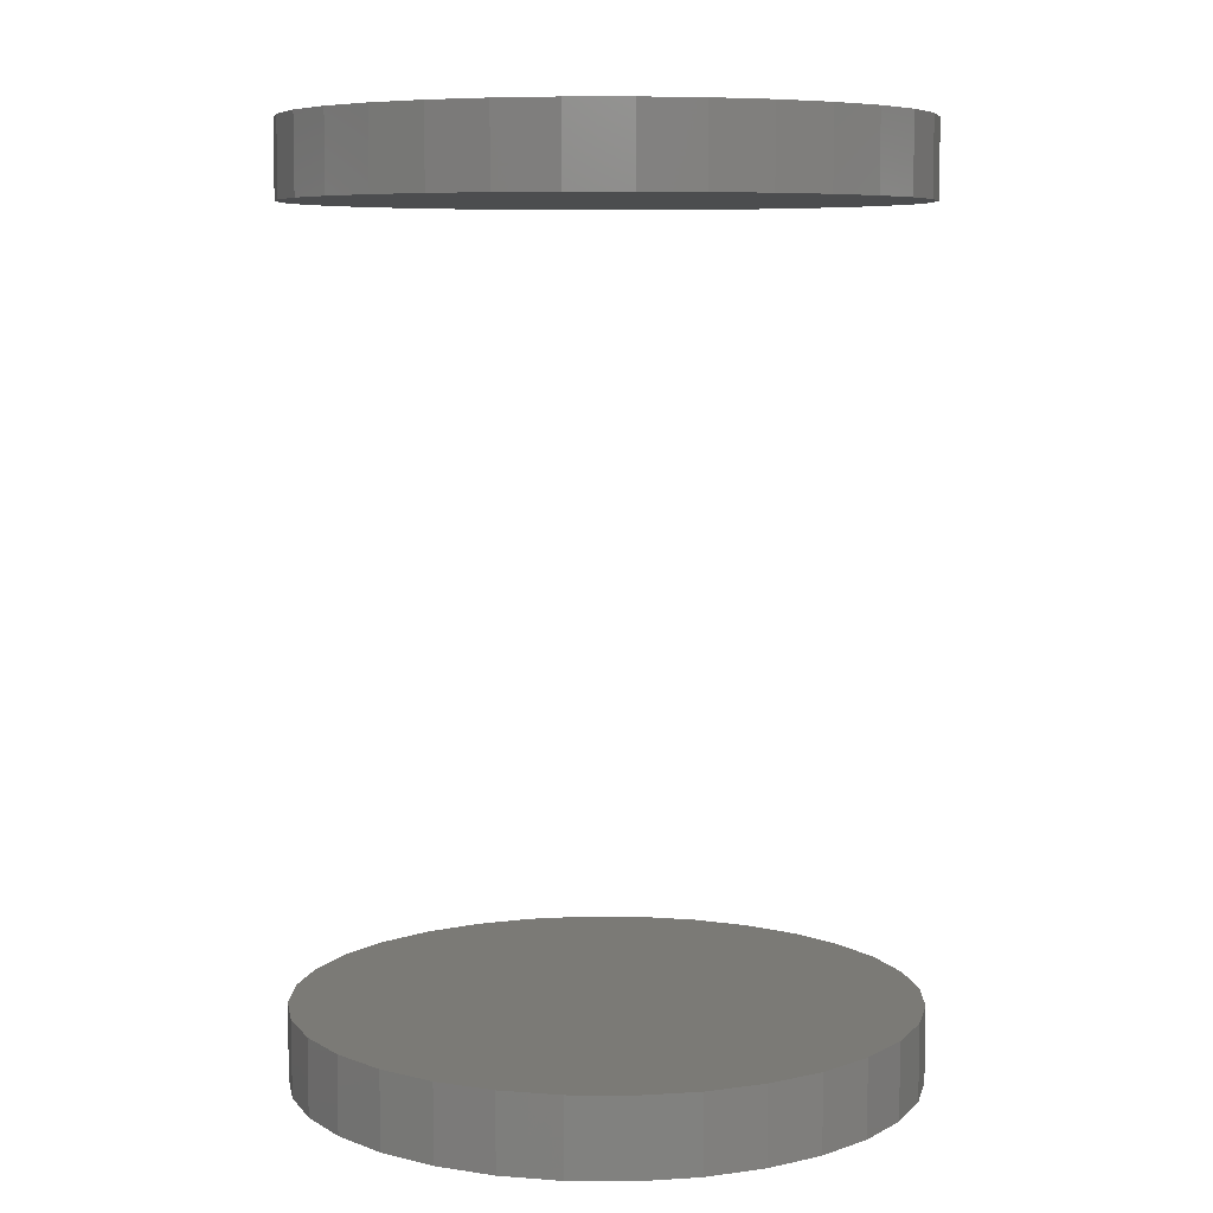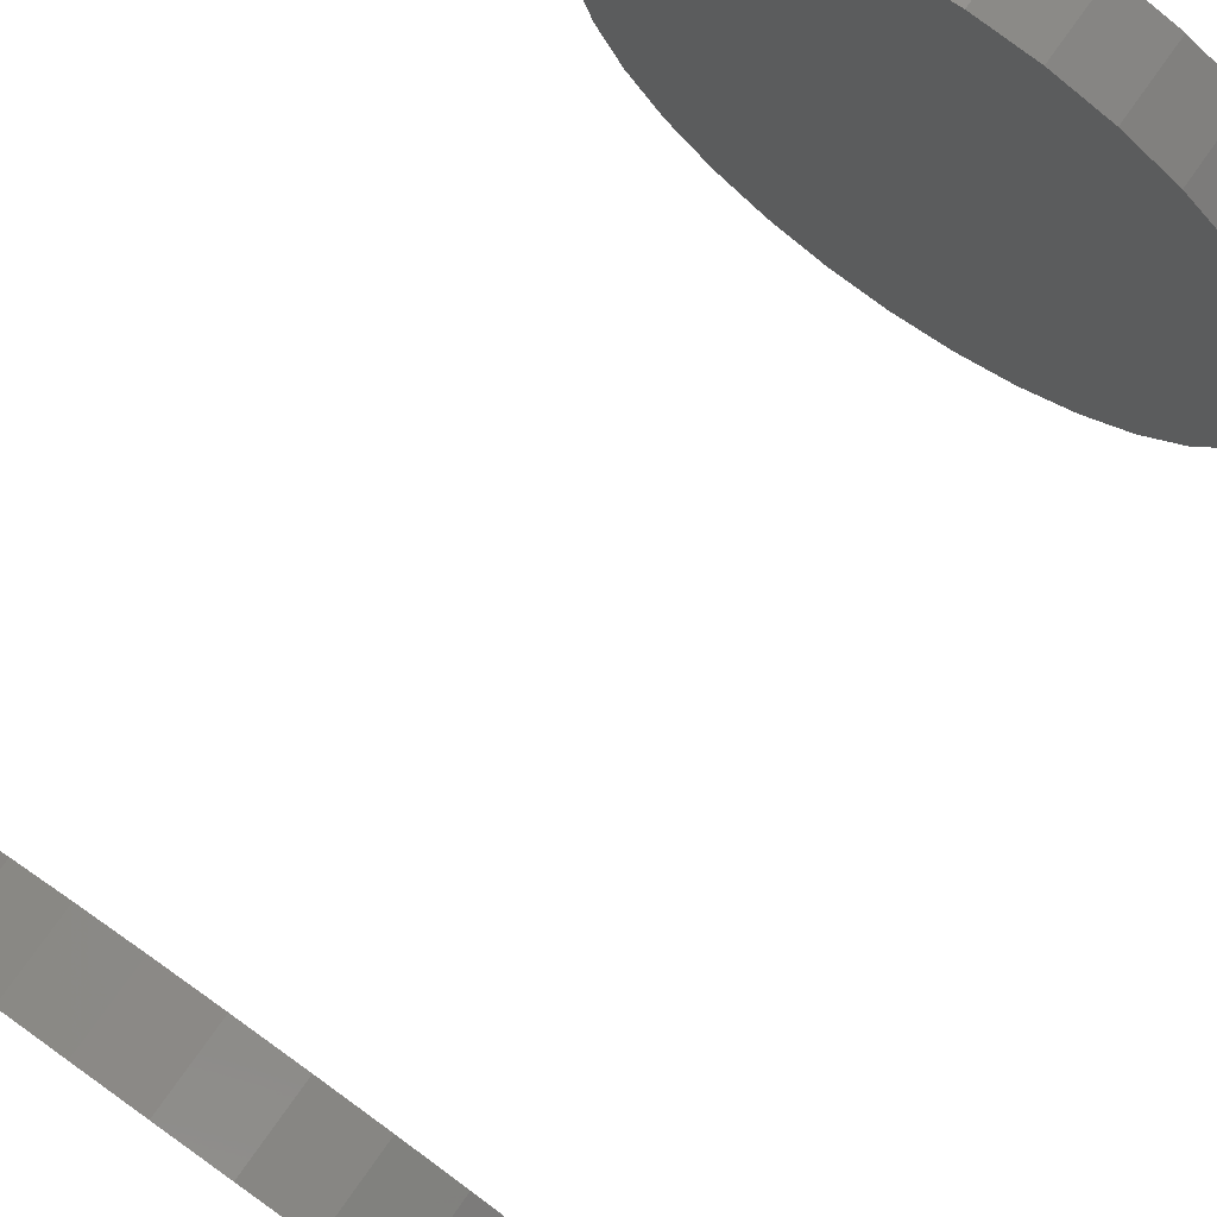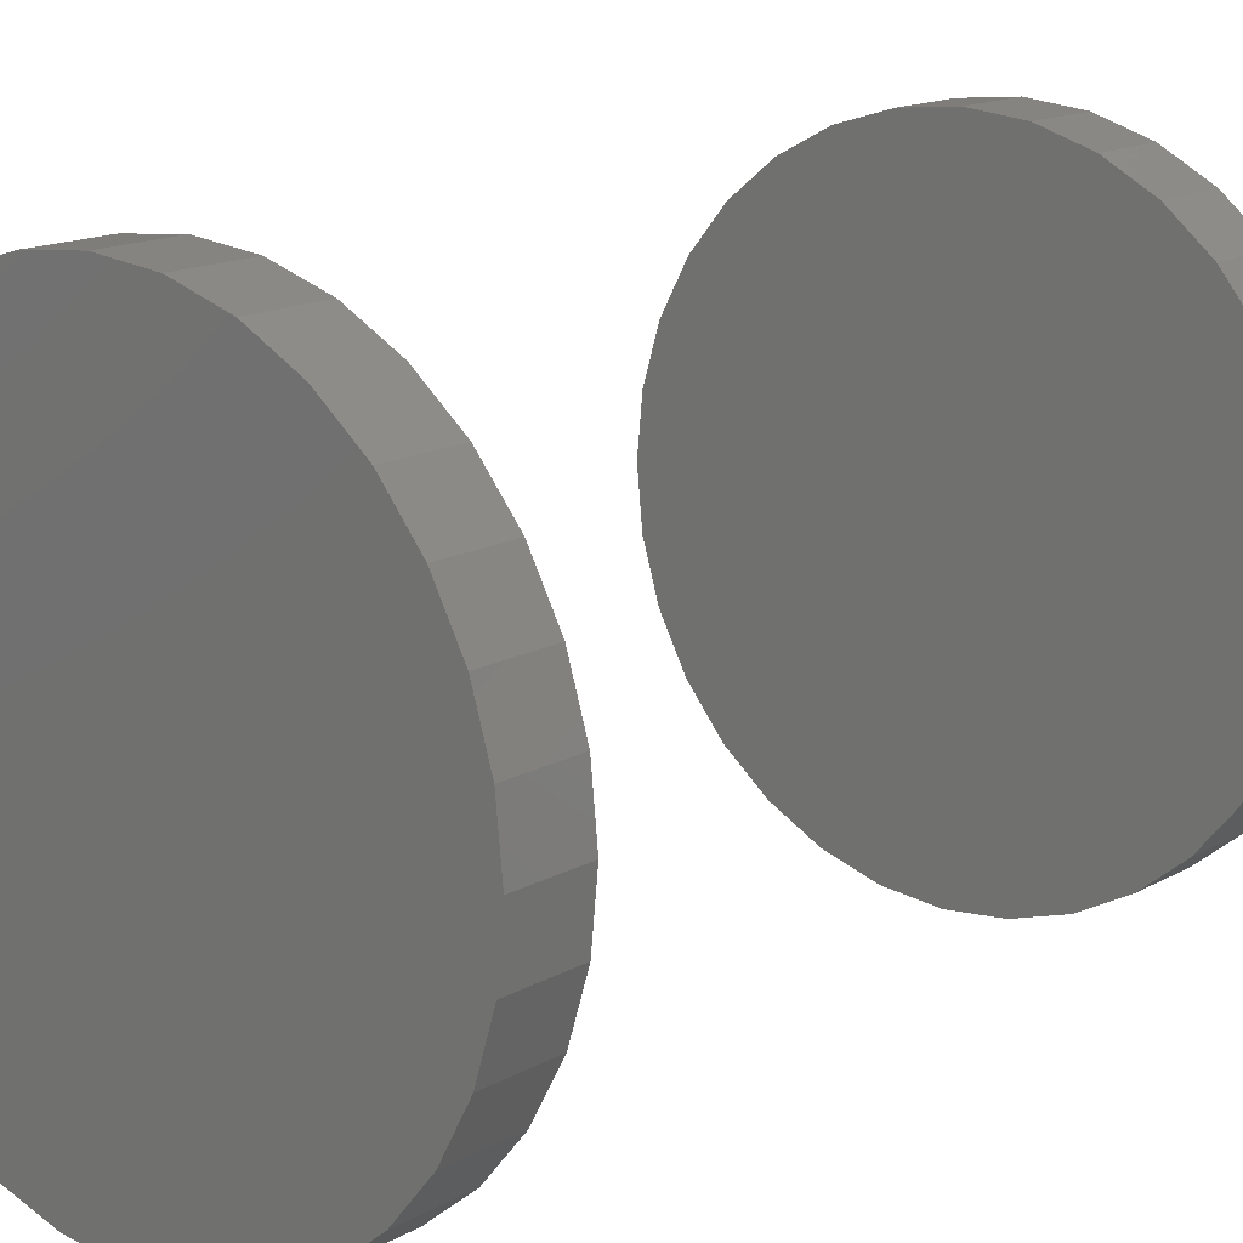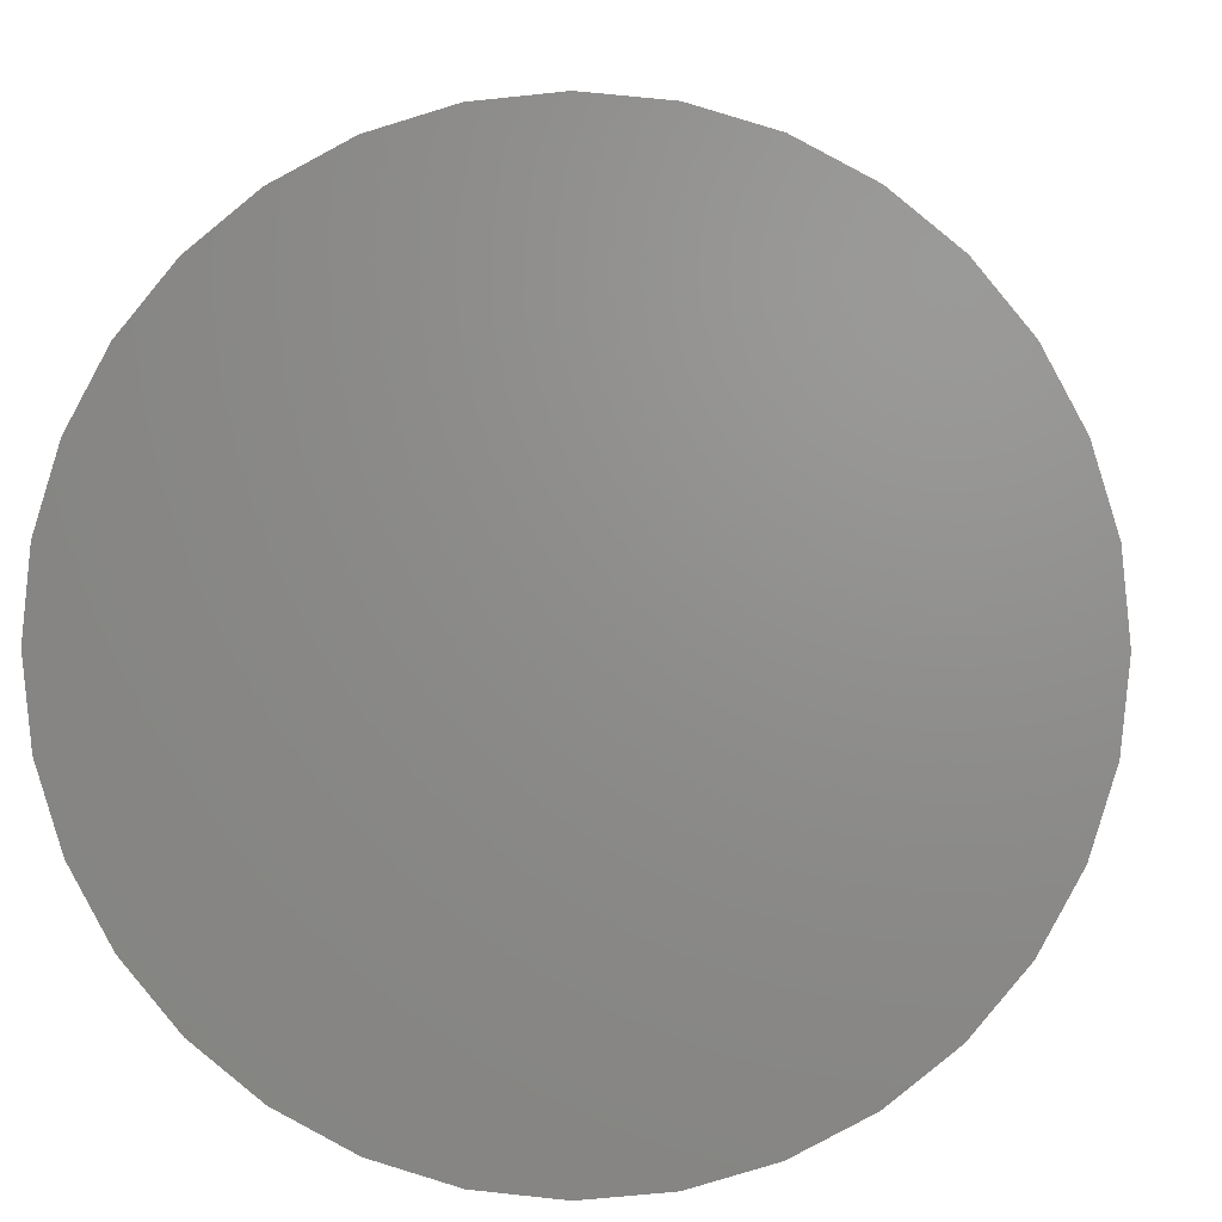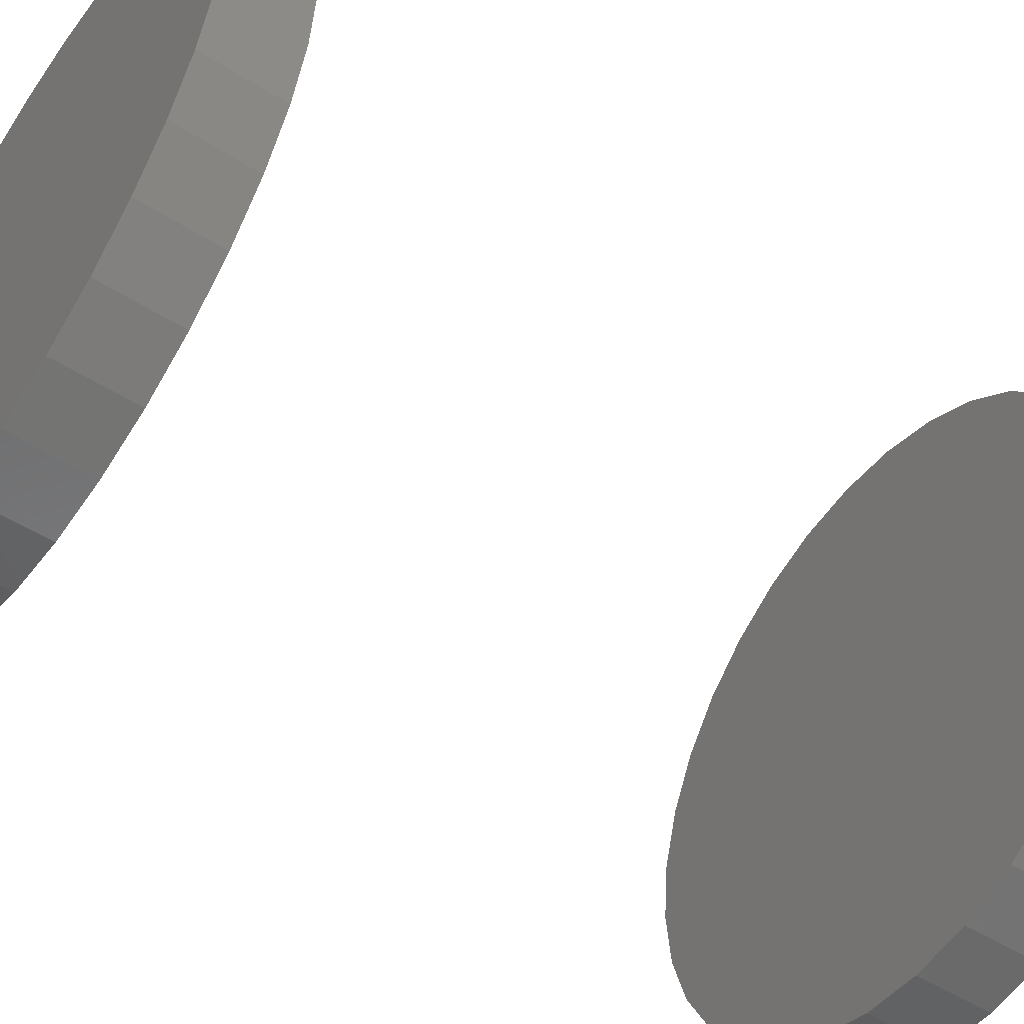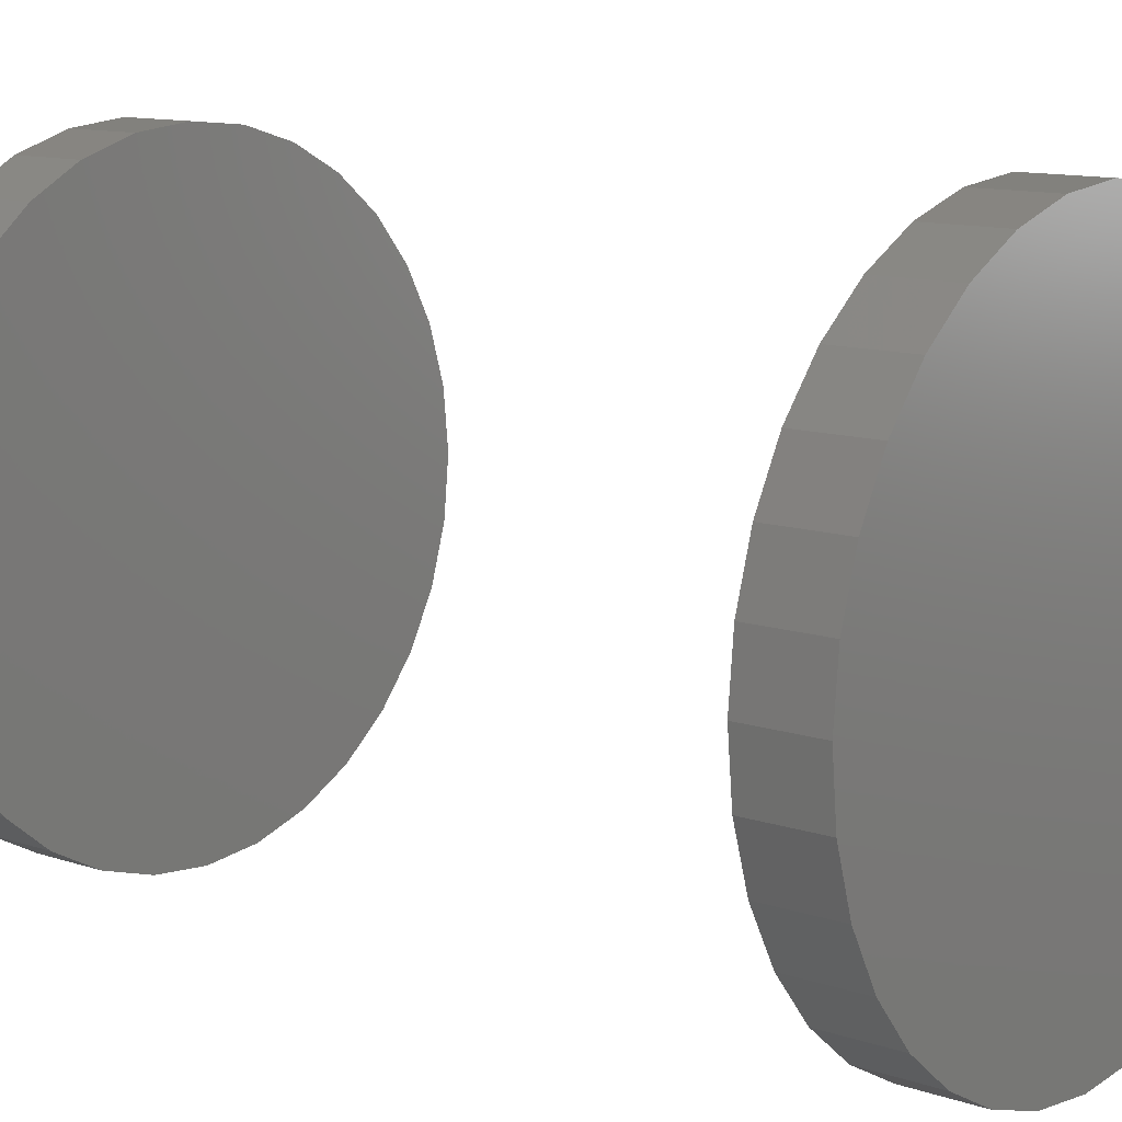
<metadata>
{"format":"stl","ext":"stl","renderer":"f3d","projection":"perspective","resolution":1024,"background":"white","views":[{"elev":7.4,"azim":6.8,"up":"+Z"},{"elev":77.2,"azim":-144.6,"up":"+Y"},{"elev":15.2,"azim":-139.6,"up":"+Y"},{"elev":2.7,"azim":-177.3,"up":"+Y"},{"elev":-51.8,"azim":55.5,"up":"+Y"},{"elev":11.5,"azim":-50.7,"up":"+Y"}]}
</metadata>
<code>
# stl→obj: 128 verts, 248 faces
v 0.5921 0.1263 -0.09375
v 0.5921 0.1263 -0.08594
v 0.5927 0.1325 -0.09375
v 0.5927 0.1325 -0.08594
v 0.5945 0.1384 -0.09375
v 0.5945 0.1384 -0.08594
v 0.5974 0.1439 -0.09375
v 0.5974 0.1439 -0.08594
v 0.6014 0.1486 -0.09375
v 0.6014 0.1486 -0.08594
v 0.6061 0.1526 -0.09375
v 0.6061 0.1526 -0.08594
v 0.6116 0.1555 -0.09375
v 0.6116 0.1555 -0.08594
v 0.6175 0.1573 -0.09375
v 0.6175 0.1573 -0.08594
v 0.6237 0.1579 -0.09375
v 0.6237 0.1579 -0.08594
v 0.6298 0.1573 -0.09375
v 0.6298 0.1573 -0.08594
v 0.6358 0.1555 -0.09375
v 0.6358 0.1555 -0.08594
v 0.6412 0.1526 -0.09375
v 0.6412 0.1526 -0.08594
v 0.646 0.1486 -0.09375
v 0.646 0.1486 -0.08594
v 0.6499 0.1439 -0.09375
v 0.6499 0.1439 -0.08594
v 0.6529 0.1384 -0.09375
v 0.6529 0.1384 -0.08594
v 0.6547 0.1325 -0.09375
v 0.6547 0.1325 -0.08594
v 0.6553 0.1263 -0.09375
v 0.6553 0.1263 -0.08594
v 0.5921 0.1263 -0.007812
v 0.5921 0.1263 0
v 0.5927 0.1325 -0.007812
v 0.5927 0.1325 0
v 0.5945 0.1384 -0.007812
v 0.5945 0.1384 0
v 0.5974 0.1439 -0.007812
v 0.5974 0.1439 0
v 0.6014 0.1486 -0.007812
v 0.6014 0.1486 0
v 0.6061 0.1526 -0.007812
v 0.6061 0.1526 0
v 0.6116 0.1555 -0.007812
v 0.6116 0.1555 0
v 0.6175 0.1573 -0.007812
v 0.6175 0.1573 0
v 0.6237 0.1579 -0.007812
v 0.6237 0.1579 0
v 0.6298 0.1573 -0.007812
v 0.6298 0.1573 0
v 0.6358 0.1555 -0.007812
v 0.6358 0.1555 0
v 0.6412 0.1526 -0.007812
v 0.6412 0.1526 0
v 0.646 0.1486 -0.007812
v 0.646 0.1486 0
v 0.6499 0.1439 -0.007812
v 0.6499 0.1439 0
v 0.6529 0.1384 -0.007812
v 0.6529 0.1384 0
v 0.6547 0.1325 -0.007812
v 0.6547 0.1325 0
v 0.6553 0.1263 -0.007812
v 0.6553 0.1263 0
v 0.6547 0.1202 -0.09375
v 0.6547 0.1202 -0.08594
v 0.6529 0.1142 -0.09375
v 0.6529 0.1142 -0.08594
v 0.6499 0.1088 -0.09375
v 0.6499 0.1088 -0.08594
v 0.646 0.104 -0.09375
v 0.646 0.104 -0.08594
v 0.6412 0.1001 -0.09375
v 0.6412 0.1001 -0.08594
v 0.6358 0.09714 -0.09375
v 0.6358 0.09714 -0.08594
v 0.6298 0.09534 -0.09375
v 0.6298 0.09534 -0.08594
v 0.6237 0.09474 -0.09375
v 0.6237 0.09474 -0.08594
v 0.6175 0.09534 -0.09375
v 0.6175 0.09534 -0.08594
v 0.6116 0.09714 -0.09375
v 0.6116 0.09714 -0.08594
v 0.6061 0.1001 -0.09375
v 0.6061 0.1001 -0.08594
v 0.6014 0.104 -0.09375
v 0.6014 0.104 -0.08594
v 0.5974 0.1088 -0.09375
v 0.5974 0.1088 -0.08594
v 0.5945 0.1142 -0.09375
v 0.5945 0.1142 -0.08594
v 0.5927 0.1202 -0.09375
v 0.5927 0.1202 -0.08594
v 0.6547 0.1202 -0.007812
v 0.6547 0.1202 0
v 0.6529 0.1142 -0.007812
v 0.6529 0.1142 0
v 0.6499 0.1088 -0.007812
v 0.6499 0.1088 0
v 0.646 0.104 -0.007812
v 0.646 0.104 0
v 0.6412 0.1001 -0.007812
v 0.6412 0.1001 0
v 0.6358 0.09714 -0.007812
v 0.6358 0.09714 0
v 0.6298 0.09534 -0.007812
v 0.6298 0.09534 0
v 0.6237 0.09474 -0.007812
v 0.6237 0.09474 0
v 0.6175 0.09534 -0.007812
v 0.6175 0.09534 0
v 0.6116 0.09714 -0.007812
v 0.6116 0.09714 0
v 0.6061 0.1001 -0.007812
v 0.6061 0.1001 0
v 0.6014 0.104 -0.007812
v 0.6014 0.104 0
v 0.5974 0.1088 -0.007812
v 0.5974 0.1088 0
v 0.5945 0.1142 -0.007812
v 0.5945 0.1142 0
v 0.5927 0.1202 -0.007812
v 0.5927 0.1202 0
f 1 2 3
f 3 2 4
f 3 4 5
f 5 4 6
f 5 6 7
f 7 6 8
f 7 8 9
f 9 8 10
f 9 10 11
f 11 10 12
f 11 12 13
f 13 12 14
f 13 14 15
f 15 14 16
f 15 16 17
f 17 16 18
f 17 18 19
f 19 18 20
f 19 20 21
f 21 20 22
f 21 22 23
f 23 22 24
f 23 24 25
f 25 24 26
f 25 26 27
f 27 26 28
f 27 28 29
f 29 28 30
f 29 30 31
f 31 30 32
f 31 32 33
f 33 32 34
f 35 36 37
f 37 36 38
f 37 38 39
f 39 38 40
f 39 40 41
f 41 40 42
f 41 42 43
f 43 42 44
f 43 44 45
f 45 44 46
f 45 46 47
f 47 46 48
f 47 48 49
f 49 48 50
f 49 50 51
f 51 50 52
f 51 52 53
f 53 52 54
f 53 54 55
f 55 54 56
f 55 56 57
f 57 56 58
f 57 58 59
f 59 58 60
f 59 60 61
f 61 60 62
f 61 62 63
f 63 62 64
f 63 64 65
f 65 64 66
f 65 66 67
f 67 66 68
f 33 34 69
f 69 34 70
f 69 70 71
f 71 70 72
f 71 72 73
f 73 72 74
f 73 74 75
f 75 74 76
f 75 76 77
f 77 76 78
f 77 78 79
f 79 78 80
f 79 80 81
f 81 80 82
f 81 82 83
f 83 82 84
f 83 84 85
f 85 84 86
f 85 86 87
f 87 86 88
f 87 88 89
f 89 88 90
f 89 90 91
f 91 90 92
f 91 92 93
f 93 92 94
f 93 94 95
f 95 94 96
f 95 96 97
f 97 96 98
f 97 98 1
f 1 98 2
f 67 68 99
f 99 68 100
f 99 100 101
f 101 100 102
f 101 102 103
f 103 102 104
f 103 104 105
f 105 104 106
f 105 106 107
f 107 106 108
f 107 108 109
f 109 108 110
f 109 110 111
f 111 110 112
f 111 112 113
f 113 112 114
f 113 114 115
f 115 114 116
f 115 116 117
f 117 116 118
f 117 118 119
f 119 118 120
f 119 120 121
f 121 120 122
f 121 122 123
f 123 122 124
f 123 124 125
f 125 124 126
f 125 126 127
f 127 126 128
f 127 128 35
f 35 128 36
f 47 49 51
f 47 51 53
f 55 47 53
f 45 47 55
f 57 45 55
f 43 45 57
f 59 43 57
f 41 43 59
f 61 41 59
f 39 41 61
f 63 39 61
f 37 39 63
f 65 37 63
f 101 125 99
f 123 125 101
f 103 123 101
f 121 123 103
f 105 121 103
f 119 121 105
f 107 119 105
f 117 119 107
f 109 117 107
f 115 117 109
f 113 115 109
f 111 113 109
f 125 127 99
f 99 127 35
f 99 35 67
f 67 35 37
f 67 37 65
f 18 16 14
f 20 18 14
f 20 14 22
f 22 14 12
f 22 12 24
f 24 12 10
f 24 10 26
f 26 10 8
f 26 8 28
f 28 8 6
f 28 6 30
f 30 6 4
f 30 4 32
f 70 96 72
f 72 96 94
f 72 94 74
f 74 94 92
f 74 92 76
f 76 92 90
f 76 90 78
f 78 90 88
f 78 88 80
f 80 88 86
f 80 86 84
f 80 84 82
f 32 4 34
f 34 4 2
f 34 2 70
f 70 2 98
f 70 98 96
f 13 15 17
f 13 17 19
f 21 13 19
f 11 13 21
f 23 11 21
f 9 11 23
f 25 9 23
f 7 9 25
f 27 7 25
f 5 7 27
f 29 5 27
f 3 5 29
f 31 3 29
f 71 95 69
f 93 95 71
f 73 93 71
f 91 93 73
f 75 91 73
f 89 91 75
f 77 89 75
f 87 89 77
f 79 87 77
f 85 87 79
f 83 85 79
f 81 83 79
f 95 97 69
f 69 97 1
f 69 1 33
f 33 1 3
f 33 3 31
f 52 50 48
f 54 52 48
f 54 48 56
f 56 48 46
f 56 46 58
f 58 46 44
f 58 44 60
f 60 44 42
f 60 42 62
f 62 42 40
f 62 40 64
f 64 40 38
f 64 38 66
f 100 126 102
f 102 126 124
f 102 124 104
f 104 124 122
f 104 122 106
f 106 122 120
f 106 120 108
f 108 120 118
f 108 118 110
f 110 118 116
f 110 116 114
f 110 114 112
f 66 38 68
f 68 38 36
f 68 36 100
f 100 36 128
f 100 128 126

</code>
